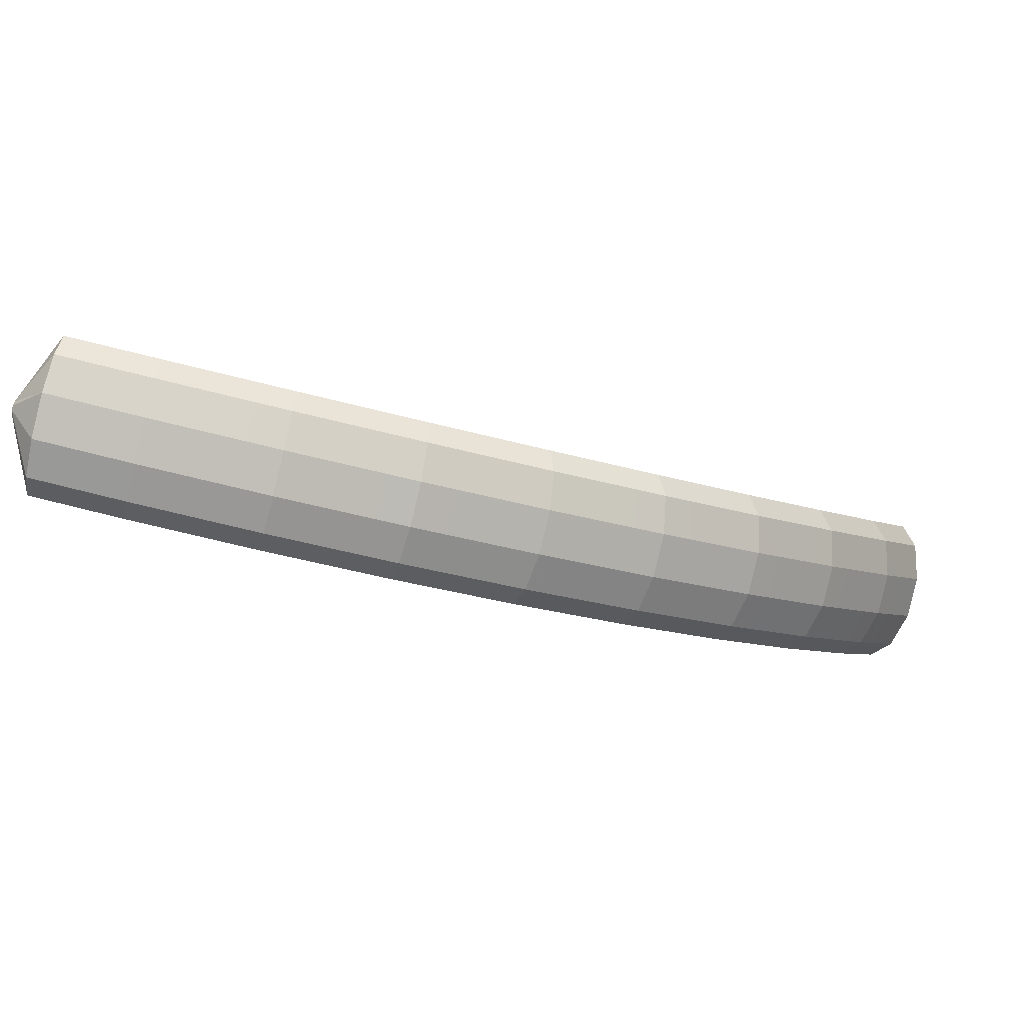
<metadata>
{"format":"obj","ext":"obj","renderer":"f3d","projection":"perspective","resolution":1024,"background":"white","views":[{"elev":68.2,"azim":149.1,"up":"+Y"}]}
</metadata>
<code>
g tube1
v 162.9 139.6 191.9
v 162.7 139.8 192.1
v 162.6 140.1 192.1
v 162.7 140.3 192.1
v 162.8 140.5 191.9
v 163 140.6 191.7
v 163.2 140.4 191.5
v 163.3 140.2 191.4
v 163.3 139.9 191.4
v 163.2 139.7 191.6
v 163.1 139.6 191.8
v 162.9 139.6 191.9
v 160.9 137.7 191.2
v 159.2 139.1 192.8
v 158.3 140.9 193.6
v 158.4 142.3 193.4
v 159.5 143 192.2
v 161.2 142.7 190.5
v 163 141.5 188.7
v 164.4 139.9 187.4
v 164.8 138.2 187.1
v 164.2 137.1 187.8
v 162.8 136.9 189.3
v 160.9 137.7 191.2
v 159.4 137.5 189.8
v 157.8 139 191.4
v 156.8 140.7 192.2
v 156.9 142.2 192
v 158 142.9 190.8
v 159.7 142.6 189
v 161.6 141.4 187.2
v 162.9 139.8 186
v 163.4 138.1 185.7
v 162.8 137 186.4
v 161.3 136.8 187.9
v 159.4 137.5 189.8
v 158 137.4 188.3
v 156.3 138.9 189.9
v 155.4 140.6 190.8
v 155.5 142.1 190.5
v 156.5 142.7 189.4
v 158.3 142.5 187.6
v 160.1 141.3 185.8
v 161.5 139.6 184.6
v 161.9 138 184.2
v 161.3 136.9 185
v 159.8 136.7 186.5
v 158 137.4 188.3
v 156.6 137.3 187
v 154.9 138.8 188.6
v 153.9 140.5 189.4
v 154 141.9 189.1
v 155 142.6 187.9
v 156.7 142.3 186.1
v 158.6 141.2 184.3
v 159.9 139.5 183.1
v 160.4 137.9 182.8
v 159.9 136.8 183.6
v 158.5 136.6 185.1
v 156.6 137.3 187
v 155.2 137 185.8
v 153.5 138.5 187.3
v 152.5 140.2 188.1
v 152.5 141.6 187.8
v 153.4 142.3 186.5
v 155.1 142 184.7
v 156.9 140.8 182.9
v 158.4 139.2 181.7
v 158.9 137.6 181.5
v 158.4 136.5 182.3
v 157 136.3 183.9
v 155.2 137 185.8
v 153.7 136.7 184.4
v 152 138.2 186
v 151 139.9 186.7
v 150.9 141.3 186.4
v 151.9 142 185.2
v 153.6 141.7 183.3
v 155.4 140.5 181.5
v 156.9 138.9 180.3
v 157.4 137.2 180.1
v 156.9 136.1 180.9
v 155.5 135.9 182.5
v 153.7 136.7 184.4
v 152.2 136.4 183.1
v 150.5 137.9 184.6
v 149.5 139.6 185.4
v 149.4 141 185.1
v 150.4 141.7 183.8
v 152.1 141.4 182
v 153.9 140.2 180.2
v 155.3 138.5 179
v 155.9 136.9 178.8
v 155.4 135.8 179.6
v 154 135.6 181.2
v 152.2 136.4 183.1
v 150.8 136.1 181.8
v 149.1 137.6 183.4
v 148 139.3 184.1
v 147.9 140.7 183.7
v 148.8 141.3 182.4
v 150.5 141 180.6
v 152.3 139.9 178.8
v 153.8 138.2 177.6
v 154.4 136.6 177.4
v 153.9 135.5 178.3
v 152.6 135.3 179.9
v 150.8 136.1 181.8
v 149.4 135.6 180.7
v 147.6 137 182.3
v 146.5 138.7 182.9
v 146.4 140.1 182.5
v 147.2 140.7 181.1
v 148.8 140.4 179.2
v 150.7 139.3 177.4
v 152.1 137.6 176.3
v 152.8 136 176.2
v 152.4 135 177.1
v 151.2 134.8 178.8
v 149.4 135.6 180.7
v 147.8 135 179.5
v 146.1 136.5 181
v 145 138.2 181.7
v 144.8 139.6 181.3
v 145.7 140.2 179.9
v 147.3 139.9 178
v 149.1 138.7 176.2
v 150.6 137.1 175.1
v 151.3 135.5 175
v 150.9 134.4 175.9
v 149.6 134.3 177.6
v 147.8 135 179.5
v 146.3 134.5 178.3
v 144.6 135.9 179.8
v 143.4 137.6 180.5
v 143.3 139 180
v 144.1 139.6 178.7
v 145.7 139.3 176.8
v 147.6 138.2 175
v 149.1 136.5 173.9
v 149.7 134.9 173.7
v 149.4 133.9 174.7
v 148.1 133.7 176.4
v 146.3 134.5 178.3
v 144.9 134 177.2
v 143.1 135.4 178.7
v 141.9 137.1 179.3
v 141.7 138.4 178.8
v 142.5 139 177.4
v 144.1 138.7 175.5
v 145.9 137.6 173.7
v 147.4 135.9 172.6
v 148.2 134.4 172.5
v 147.9 133.4 173.5
v 146.7 133.2 175.2
v 144.9 134 177.2
v 143.5 133.2 176.2
v 141.7 134.7 177.7
v 140.5 136.3 178.3
v 140.1 137.6 177.7
v 140.9 138.2 176.2
v 142.4 137.9 174.3
v 144.2 136.7 172.5
v 145.8 135.1 171.4
v 146.6 133.6 171.4
v 146.4 132.6 172.5
v 145.2 132.5 174.2
v 143.5 133.2 176.2
v 141.9 132.4 175.1
v 140.2 133.9 176.6
v 138.9 135.5 177.2
v 138.6 136.8 176.7
v 139.3 137.4 175.2
v 140.8 137 173.2
v 142.7 135.9 171.4
v 144.2 134.3 170.4
v 145.1 132.8 170.4
v 144.8 131.8 171.4
v 143.7 131.7 173.2
v 141.9 132.4 175.1
v 140.4 131.6 174.1
v 138.6 133.1 175.6
v 137.4 134.7 176.1
v 137.1 136 175.6
v 137.8 136.6 174.1
v 139.3 136.2 172.2
v 141.1 135.1 170.4
v 142.7 133.5 169.3
v 143.5 132 169.3
v 143.3 131 170.3
v 142.1 130.9 172.1
v 140.4 131.6 174.1
v 139 130.9 173.1
v 137.2 132.3 174.6
v 135.9 133.9 175.1
v 135.5 135.2 174.5
v 136.1 135.7 173
v 137.6 135.4 171
v 139.4 134.2 169.2
v 141.1 132.6 168.2
v 141.9 131.1 168.2
v 141.8 130.2 169.3
v 140.7 130.1 171.1
v 139 130.9 173.1
v 137.6 130 172.3
v 135.8 131.4 173.8
v 134.4 132.9 174.3
v 133.9 134.1 173.6
v 134.5 134.6 172.1
v 135.9 134.2 170.1
v 137.8 133.1 168.3
v 139.4 131.5 167.2
v 140.4 130.1 167.3
v 140.4 129.2 168.5
v 139.3 129.1 170.3
v 137.6 130 172.3
v 136.1 128.9 171.4
v 134.3 130.3 172.9
v 132.9 131.9 173.4
v 132.4 133.1 172.8
v 133 133.6 171.2
v 134.4 133.2 169.2
v 136.3 132 167.4
v 137.9 130.5 166.4
v 138.9 129 166.5
v 138.8 128.1 167.6
v 137.8 128.1 169.5
v 136.1 128.9 171.4
v 134.6 127.9 170.6
v 132.8 129.3 172
v 131.4 130.8 172.5
v 130.9 132 171.9
v 131.5 132.5 170.3
v 132.9 132.1 168.3
v 134.8 131 166.5
v 136.4 129.4 165.5
v 137.4 128 165.6
v 137.3 127.1 166.7
v 136.3 127 168.6
v 134.6 127.9 170.6
v 133.2 126.9 169.8
v 131.4 128.3 171.2
v 129.9 129.8 171.7
v 129.4 131 171
v 129.9 131.4 169.4
v 131.3 131 167.4
v 133.1 129.8 165.6
v 134.8 128.3 164.6
v 135.8 126.9 164.7
v 135.9 126.1 165.9
v 134.9 126.1 167.8
v 133.2 126.9 169.8
v 131.9 125.7 169.2
v 130 127.1 170.6
v 128.5 128.6 171
v 127.9 129.7 170.3
v 128.3 130 168.7
v 129.7 129.6 166.6
v 131.5 128.4 164.8
v 133.3 126.9 163.9
v 134.4 125.6 164
v 134.5 124.8 165.3
v 133.6 124.9 167.2
v 131.9 125.7 169.2
v 130.5 124.5 168.5
v 128.6 125.8 170
v 127.1 127.3 170.4
v 126.5 128.4 169.7
v 126.9 128.8 168
v 128.2 128.3 166
v 130.1 127.1 164.2
v 131.8 125.6 163.2
v 132.9 124.3 163.4
v 133 123.6 164.6
v 132.1 123.6 166.5
v 130.5 124.5 168.5
v 129 123.2 167.9
v 127.1 124.6 169.3
v 125.6 126 169.7
v 125 127.1 169
v 125.4 127.5 167.4
v 126.8 127 165.3
v 128.6 125.8 163.5
v 130.4 124.4 162.6
v 131.5 123 162.7
v 131.6 122.3 163.9
v 130.7 122.3 165.9
v 129 123.2 167.9
v 127.7 122 167.3
v 125.8 123.4 168.7
v 124.3 124.8 169.1
v 123.5 125.8 168.3
v 123.9 126.1 166.7
v 125.2 125.6 164.6
v 127 124.5 162.8
v 128.8 123 161.9
v 130 121.7 162
v 130.2 121 163.3
v 129.3 121.2 165.2
v 127.7 122 167.3
v 126.4 120.7 166.9
v 124.5 122 168.3
v 122.9 123.4 168.7
v 122.2 124.3 167.9
v 122.5 124.6 166.2
v 123.7 124 164.1
v 125.6 122.9 162.3
v 127.4 121.5 161.4
v 128.6 120.3 161.6
v 128.9 119.6 162.9
v 128.1 119.8 164.8
v 126.4 120.7 166.9
v 125.1 119.2 166.4
v 123.2 120.6 167.8
v 121.6 121.9 168.2
v 120.8 122.9 167.4
v 121.1 123.1 165.8
v 122.4 122.6 163.7
v 124.2 121.4 161.9
v 126 120 160.9
v 127.3 118.8 161.1
v 127.5 118.2 162.4
v 126.7 118.3 164.4
v 125.1 119.2 166.4
v 123.7 117.8 166
v 121.8 119.1 167.4
v 120.2 120.5 167.8
v 119.5 121.4 167
v 119.8 121.6 165.3
v 121 121.1 163.2
v 122.9 119.9 161.4
v 124.7 118.5 160.5
v 125.9 117.3 160.7
v 126.2 116.7 162
v 125.4 116.9 164
v 123.7 117.8 166
v 122.5 116.4 165.6
v 120.6 117.7 167
v 118.9 119 167.3
v 118.1 119.9 166.6
v 118.3 120.1 164.8
v 119.6 119.5 162.8
v 121.4 118.4 161
v 123.3 117 160
v 124.6 115.9 160.3
v 124.9 115.3 161.6
v 124.1 115.5 163.5
v 122.5 116.4 165.6
v 121.3 114.9 165.3
v 119.4 116.2 166.7
v 117.7 117.5 167.1
v 116.8 118.3 166.3
v 117 118.4 164.6
v 118.2 117.8 162.5
v 120.1 116.7 160.7
v 122 115.3 159.8
v 123.3 114.2 160
v 123.7 113.8 161.3
v 122.9 114 163.3
v 121.3 114.9 165.3
v 120.1 113.3 165.1
v 118.1 114.6 166.5
v 116.5 115.9 166.9
v 115.6 116.7 166.1
v 115.8 116.8 164.3
v 117 116.2 162.2
v 118.8 115.1 160.5
v 120.7 113.7 159.5
v 122 112.6 159.8
v 122.4 112.2 161.1
v 121.7 112.4 163.1
v 120.1 113.3 165.1
v 118.8 111.7 164.8
v 116.9 113 166.3
v 115.2 114.3 166.6
v 114.3 115.1 165.8
v 114.5 115.2 164.1
v 115.7 114.6 162
v 117.6 113.5 160.2
v 119.5 112.1 159.3
v 120.8 111 159.5
v 121.2 110.6 160.8
v 120.4 110.8 162.8
v 118.8 111.7 164.8
v 117.7 110.3 164.6
v 115.7 111.5 166
v 114 112.7 166.4
v 113.1 113.5 165.6
v 113.2 113.6 163.8
v 114.4 112.9 161.7
v 116.2 111.8 159.9
v 118.2 110.5 159
v 119.5 109.4 159.3
v 119.9 109 160.6
v 119.2 109.3 162.6
v 117.7 110.3 164.6
v 116.6 108.7 164.5
v 114.6 109.9 165.9
v 112.9 111.1 166.3
v 111.9 111.8 165.5
v 112 111.8 163.8
v 113.2 111.1 161.7
v 115 110 159.9
v 117 108.7 158.9
v 118.4 107.7 159.2
v 118.8 107.4 160.5
v 118.2 107.7 162.5
v 116.6 108.7 164.5
v 115.5 107 164.5
v 113.5 108.2 165.9
v 111.8 109.4 166.2
v 110.8 110.1 165.4
v 110.9 110.1 163.7
v 112 109.4 161.6
v 113.9 108.3 159.8
v 115.8 107 158.9
v 117.2 106 159.1
v 117.7 105.7 160.4
v 117 106 162.4
v 115.5 107 164.5
v 114.3 105.3 164.4
v 112.4 106.5 165.8
v 110.6 107.7 166.2
v 109.6 108.4 165.3
v 109.7 108.4 163.6
v 110.9 107.7 161.5
v 112.7 106.6 159.7
v 114.7 105.3 158.8
v 116.1 104.3 159
v 116.5 104 160.4
v 115.9 104.3 162.4
v 114.3 105.3 164.4
v 112.2 104.3 162.8
v 111.9 104.5 162.9
v 111.7 104.6 162.8
v 111.5 104.8 162.6
v 111.5 104.8 162.4
v 111.6 104.8 162.1
v 111.8 104.7 161.9
v 112 104.5 161.9
v 112.2 104.4 162
v 112.3 104.3 162.3
v 112.3 104.3 162.5
v 112.2 104.3 162.8
f 1 2 14
f 14 13 1
f 2 3 15
f 15 14 2
f 3 4 16
f 16 15 3
f 4 5 17
f 17 16 4
f 5 6 18
f 18 17 5
f 6 7 19
f 19 18 6
f 7 8 20
f 20 19 7
f 8 9 21
f 21 20 8
f 9 10 22
f 22 21 9
f 10 11 23
f 23 22 10
f 11 12 24
f 24 23 11
f 13 14 26
f 26 25 13
f 14 15 27
f 27 26 14
f 15 16 28
f 28 27 15
f 16 17 29
f 29 28 16
f 17 18 30
f 30 29 17
f 18 19 31
f 31 30 18
f 19 20 32
f 32 31 19
f 20 21 33
f 33 32 20
f 21 22 34
f 34 33 21
f 22 23 35
f 35 34 22
f 23 24 36
f 36 35 23
f 25 26 38
f 38 37 25
f 26 27 39
f 39 38 26
f 27 28 40
f 40 39 27
f 28 29 41
f 41 40 28
f 29 30 42
f 42 41 29
f 30 31 43
f 43 42 30
f 31 32 44
f 44 43 31
f 32 33 45
f 45 44 32
f 33 34 46
f 46 45 33
f 34 35 47
f 47 46 34
f 35 36 48
f 48 47 35
f 37 38 50
f 50 49 37
f 38 39 51
f 51 50 38
f 39 40 52
f 52 51 39
f 40 41 53
f 53 52 40
f 41 42 54
f 54 53 41
f 42 43 55
f 55 54 42
f 43 44 56
f 56 55 43
f 44 45 57
f 57 56 44
f 45 46 58
f 58 57 45
f 46 47 59
f 59 58 46
f 47 48 60
f 60 59 47
f 49 50 62
f 62 61 49
f 50 51 63
f 63 62 50
f 51 52 64
f 64 63 51
f 52 53 65
f 65 64 52
f 53 54 66
f 66 65 53
f 54 55 67
f 67 66 54
f 55 56 68
f 68 67 55
f 56 57 69
f 69 68 56
f 57 58 70
f 70 69 57
f 58 59 71
f 71 70 58
f 59 60 72
f 72 71 59
f 61 62 74
f 74 73 61
f 62 63 75
f 75 74 62
f 63 64 76
f 76 75 63
f 64 65 77
f 77 76 64
f 65 66 78
f 78 77 65
f 66 67 79
f 79 78 66
f 67 68 80
f 80 79 67
f 68 69 81
f 81 80 68
f 69 70 82
f 82 81 69
f 70 71 83
f 83 82 70
f 71 72 84
f 84 83 71
f 73 74 86
f 86 85 73
f 74 75 87
f 87 86 74
f 75 76 88
f 88 87 75
f 76 77 89
f 89 88 76
f 77 78 90
f 90 89 77
f 78 79 91
f 91 90 78
f 79 80 92
f 92 91 79
f 80 81 93
f 93 92 80
f 81 82 94
f 94 93 81
f 82 83 95
f 95 94 82
f 83 84 96
f 96 95 83
f 85 86 98
f 98 97 85
f 86 87 99
f 99 98 86
f 87 88 100
f 100 99 87
f 88 89 101
f 101 100 88
f 89 90 102
f 102 101 89
f 90 91 103
f 103 102 90
f 91 92 104
f 104 103 91
f 92 93 105
f 105 104 92
f 93 94 106
f 106 105 93
f 94 95 107
f 107 106 94
f 95 96 108
f 108 107 95
f 97 98 110
f 110 109 97
f 98 99 111
f 111 110 98
f 99 100 112
f 112 111 99
f 100 101 113
f 113 112 100
f 101 102 114
f 114 113 101
f 102 103 115
f 115 114 102
f 103 104 116
f 116 115 103
f 104 105 117
f 117 116 104
f 105 106 118
f 118 117 105
f 106 107 119
f 119 118 106
f 107 108 120
f 120 119 107
f 109 110 122
f 122 121 109
f 110 111 123
f 123 122 110
f 111 112 124
f 124 123 111
f 112 113 125
f 125 124 112
f 113 114 126
f 126 125 113
f 114 115 127
f 127 126 114
f 115 116 128
f 128 127 115
f 116 117 129
f 129 128 116
f 117 118 130
f 130 129 117
f 118 119 131
f 131 130 118
f 119 120 132
f 132 131 119
f 121 122 134
f 134 133 121
f 122 123 135
f 135 134 122
f 123 124 136
f 136 135 123
f 124 125 137
f 137 136 124
f 125 126 138
f 138 137 125
f 126 127 139
f 139 138 126
f 127 128 140
f 140 139 127
f 128 129 141
f 141 140 128
f 129 130 142
f 142 141 129
f 130 131 143
f 143 142 130
f 131 132 144
f 144 143 131
f 133 134 146
f 146 145 133
f 134 135 147
f 147 146 134
f 135 136 148
f 148 147 135
f 136 137 149
f 149 148 136
f 137 138 150
f 150 149 137
f 138 139 151
f 151 150 138
f 139 140 152
f 152 151 139
f 140 141 153
f 153 152 140
f 141 142 154
f 154 153 141
f 142 143 155
f 155 154 142
f 143 144 156
f 156 155 143
f 145 146 158
f 158 157 145
f 146 147 159
f 159 158 146
f 147 148 160
f 160 159 147
f 148 149 161
f 161 160 148
f 149 150 162
f 162 161 149
f 150 151 163
f 163 162 150
f 151 152 164
f 164 163 151
f 152 153 165
f 165 164 152
f 153 154 166
f 166 165 153
f 154 155 167
f 167 166 154
f 155 156 168
f 168 167 155
f 157 158 170
f 170 169 157
f 158 159 171
f 171 170 158
f 159 160 172
f 172 171 159
f 160 161 173
f 173 172 160
f 161 162 174
f 174 173 161
f 162 163 175
f 175 174 162
f 163 164 176
f 176 175 163
f 164 165 177
f 177 176 164
f 165 166 178
f 178 177 165
f 166 167 179
f 179 178 166
f 167 168 180
f 180 179 167
f 169 170 182
f 182 181 169
f 170 171 183
f 183 182 170
f 171 172 184
f 184 183 171
f 172 173 185
f 185 184 172
f 173 174 186
f 186 185 173
f 174 175 187
f 187 186 174
f 175 176 188
f 188 187 175
f 176 177 189
f 189 188 176
f 177 178 190
f 190 189 177
f 178 179 191
f 191 190 178
f 179 180 192
f 192 191 179
f 181 182 194
f 194 193 181
f 182 183 195
f 195 194 182
f 183 184 196
f 196 195 183
f 184 185 197
f 197 196 184
f 185 186 198
f 198 197 185
f 186 187 199
f 199 198 186
f 187 188 200
f 200 199 187
f 188 189 201
f 201 200 188
f 189 190 202
f 202 201 189
f 190 191 203
f 203 202 190
f 191 192 204
f 204 203 191
f 193 194 206
f 206 205 193
f 194 195 207
f 207 206 194
f 195 196 208
f 208 207 195
f 196 197 209
f 209 208 196
f 197 198 210
f 210 209 197
f 198 199 211
f 211 210 198
f 199 200 212
f 212 211 199
f 200 201 213
f 213 212 200
f 201 202 214
f 214 213 201
f 202 203 215
f 215 214 202
f 203 204 216
f 216 215 203
f 205 206 218
f 218 217 205
f 206 207 219
f 219 218 206
f 207 208 220
f 220 219 207
f 208 209 221
f 221 220 208
f 209 210 222
f 222 221 209
f 210 211 223
f 223 222 210
f 211 212 224
f 224 223 211
f 212 213 225
f 225 224 212
f 213 214 226
f 226 225 213
f 214 215 227
f 227 226 214
f 215 216 228
f 228 227 215
f 217 218 230
f 230 229 217
f 218 219 231
f 231 230 218
f 219 220 232
f 232 231 219
f 220 221 233
f 233 232 220
f 221 222 234
f 234 233 221
f 222 223 235
f 235 234 222
f 223 224 236
f 236 235 223
f 224 225 237
f 237 236 224
f 225 226 238
f 238 237 225
f 226 227 239
f 239 238 226
f 227 228 240
f 240 239 227
f 229 230 242
f 242 241 229
f 230 231 243
f 243 242 230
f 231 232 244
f 244 243 231
f 232 233 245
f 245 244 232
f 233 234 246
f 246 245 233
f 234 235 247
f 247 246 234
f 235 236 248
f 248 247 235
f 236 237 249
f 249 248 236
f 237 238 250
f 250 249 237
f 238 239 251
f 251 250 238
f 239 240 252
f 252 251 239
f 241 242 254
f 254 253 241
f 242 243 255
f 255 254 242
f 243 244 256
f 256 255 243
f 244 245 257
f 257 256 244
f 245 246 258
f 258 257 245
f 246 247 259
f 259 258 246
f 247 248 260
f 260 259 247
f 248 249 261
f 261 260 248
f 249 250 262
f 262 261 249
f 250 251 263
f 263 262 250
f 251 252 264
f 264 263 251
f 253 254 266
f 266 265 253
f 254 255 267
f 267 266 254
f 255 256 268
f 268 267 255
f 256 257 269
f 269 268 256
f 257 258 270
f 270 269 257
f 258 259 271
f 271 270 258
f 259 260 272
f 272 271 259
f 260 261 273
f 273 272 260
f 261 262 274
f 274 273 261
f 262 263 275
f 275 274 262
f 263 264 276
f 276 275 263
f 265 266 278
f 278 277 265
f 266 267 279
f 279 278 266
f 267 268 280
f 280 279 267
f 268 269 281
f 281 280 268
f 269 270 282
f 282 281 269
f 270 271 283
f 283 282 270
f 271 272 284
f 284 283 271
f 272 273 285
f 285 284 272
f 273 274 286
f 286 285 273
f 274 275 287
f 287 286 274
f 275 276 288
f 288 287 275
f 277 278 290
f 290 289 277
f 278 279 291
f 291 290 278
f 279 280 292
f 292 291 279
f 280 281 293
f 293 292 280
f 281 282 294
f 294 293 281
f 282 283 295
f 295 294 282
f 283 284 296
f 296 295 283
f 284 285 297
f 297 296 284
f 285 286 298
f 298 297 285
f 286 287 299
f 299 298 286
f 287 288 300
f 300 299 287
f 289 290 302
f 302 301 289
f 290 291 303
f 303 302 290
f 291 292 304
f 304 303 291
f 292 293 305
f 305 304 292
f 293 294 306
f 306 305 293
f 294 295 307
f 307 306 294
f 295 296 308
f 308 307 295
f 296 297 309
f 309 308 296
f 297 298 310
f 310 309 297
f 298 299 311
f 311 310 298
f 299 300 312
f 312 311 299
f 301 302 314
f 314 313 301
f 302 303 315
f 315 314 302
f 303 304 316
f 316 315 303
f 304 305 317
f 317 316 304
f 305 306 318
f 318 317 305
f 306 307 319
f 319 318 306
f 307 308 320
f 320 319 307
f 308 309 321
f 321 320 308
f 309 310 322
f 322 321 309
f 310 311 323
f 323 322 310
f 311 312 324
f 324 323 311
f 313 314 326
f 326 325 313
f 314 315 327
f 327 326 314
f 315 316 328
f 328 327 315
f 316 317 329
f 329 328 316
f 317 318 330
f 330 329 317
f 318 319 331
f 331 330 318
f 319 320 332
f 332 331 319
f 320 321 333
f 333 332 320
f 321 322 334
f 334 333 321
f 322 323 335
f 335 334 322
f 323 324 336
f 336 335 323
f 325 326 338
f 338 337 325
f 326 327 339
f 339 338 326
f 327 328 340
f 340 339 327
f 328 329 341
f 341 340 328
f 329 330 342
f 342 341 329
f 330 331 343
f 343 342 330
f 331 332 344
f 344 343 331
f 332 333 345
f 345 344 332
f 333 334 346
f 346 345 333
f 334 335 347
f 347 346 334
f 335 336 348
f 348 347 335
f 337 338 350
f 350 349 337
f 338 339 351
f 351 350 338
f 339 340 352
f 352 351 339
f 340 341 353
f 353 352 340
f 341 342 354
f 354 353 341
f 342 343 355
f 355 354 342
f 343 344 356
f 356 355 343
f 344 345 357
f 357 356 344
f 345 346 358
f 358 357 345
f 346 347 359
f 359 358 346
f 347 348 360
f 360 359 347
f 349 350 362
f 362 361 349
f 350 351 363
f 363 362 350
f 351 352 364
f 364 363 351
f 352 353 365
f 365 364 352
f 353 354 366
f 366 365 353
f 354 355 367
f 367 366 354
f 355 356 368
f 368 367 355
f 356 357 369
f 369 368 356
f 357 358 370
f 370 369 357
f 358 359 371
f 371 370 358
f 359 360 372
f 372 371 359
f 361 362 374
f 374 373 361
f 362 363 375
f 375 374 362
f 363 364 376
f 376 375 363
f 364 365 377
f 377 376 364
f 365 366 378
f 378 377 365
f 366 367 379
f 379 378 366
f 367 368 380
f 380 379 367
f 368 369 381
f 381 380 368
f 369 370 382
f 382 381 369
f 370 371 383
f 383 382 370
f 371 372 384
f 384 383 371
f 373 374 386
f 386 385 373
f 374 375 387
f 387 386 374
f 375 376 388
f 388 387 375
f 376 377 389
f 389 388 376
f 377 378 390
f 390 389 377
f 378 379 391
f 391 390 378
f 379 380 392
f 392 391 379
f 380 381 393
f 393 392 380
f 381 382 394
f 394 393 381
f 382 383 395
f 395 394 382
f 383 384 396
f 396 395 383
f 385 386 398
f 398 397 385
f 386 387 399
f 399 398 386
f 387 388 400
f 400 399 387
f 388 389 401
f 401 400 388
f 389 390 402
f 402 401 389
f 390 391 403
f 403 402 390
f 391 392 404
f 404 403 391
f 392 393 405
f 405 404 392
f 393 394 406
f 406 405 393
f 394 395 407
f 407 406 394
f 395 396 408
f 408 407 395
f 397 398 410
f 410 409 397
f 398 399 411
f 411 410 398
f 399 400 412
f 412 411 399
f 400 401 413
f 413 412 400
f 401 402 414
f 414 413 401
f 402 403 415
f 415 414 402
f 403 404 416
f 416 415 403
f 404 405 417
f 417 416 404
f 405 406 418
f 418 417 405
f 406 407 419
f 419 418 406
f 407 408 420
f 420 419 407
f 409 410 422
f 422 421 409
f 410 411 423
f 423 422 410
f 411 412 424
f 424 423 411
f 412 413 425
f 425 424 412
f 413 414 426
f 426 425 413
f 414 415 427
f 427 426 414
f 415 416 428
f 428 427 415
f 416 417 429
f 429 428 416
f 417 418 430
f 430 429 417
f 418 419 431
f 431 430 418
f 419 420 432
f 432 431 419
f 421 422 434
f 434 433 421
f 422 423 435
f 435 434 422
f 423 424 436
f 436 435 423
f 424 425 437
f 437 436 424
f 425 426 438
f 438 437 425
f 426 427 439
f 439 438 426
f 427 428 440
f 440 439 427
f 428 429 441
f 441 440 428
f 429 430 442
f 442 441 429
f 430 431 443
f 443 442 430
f 431 432 444
f 444 443 431
g

</code>
